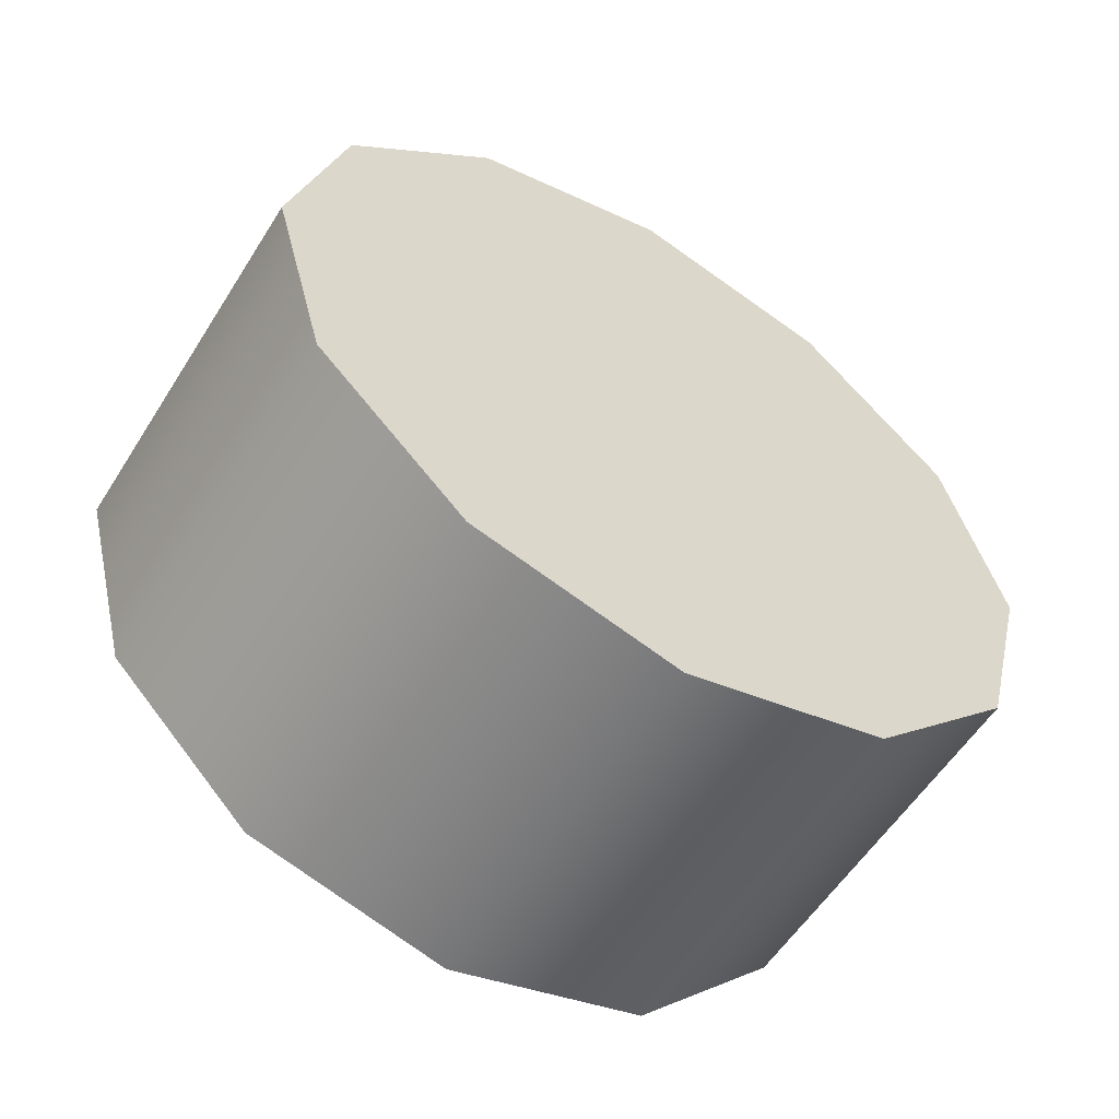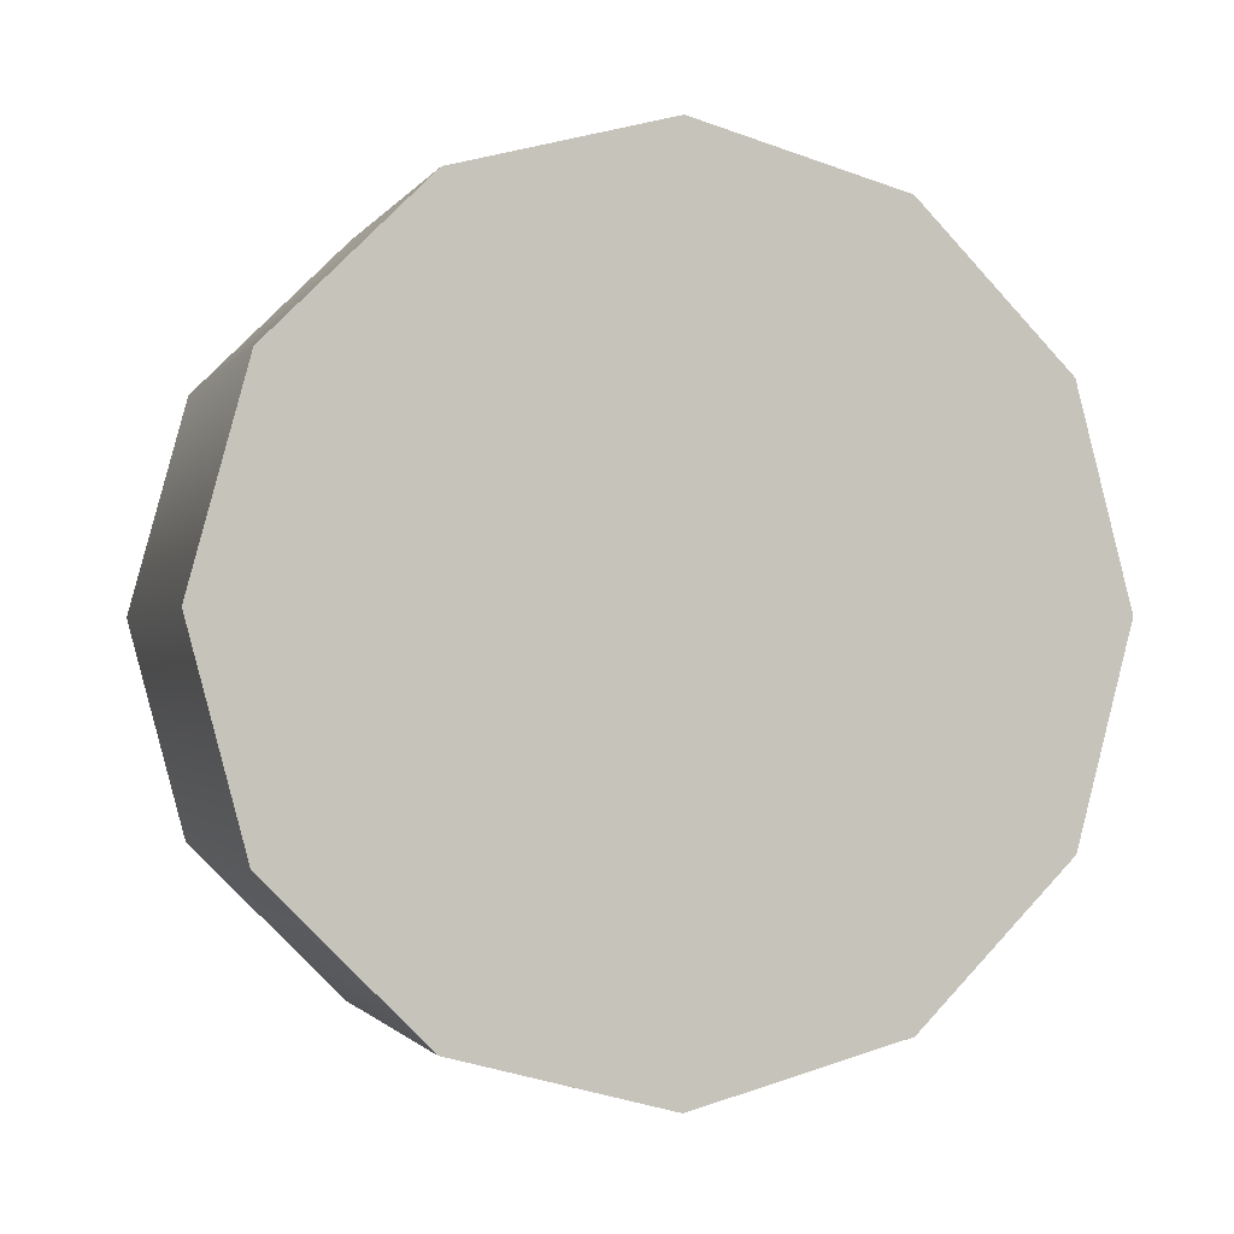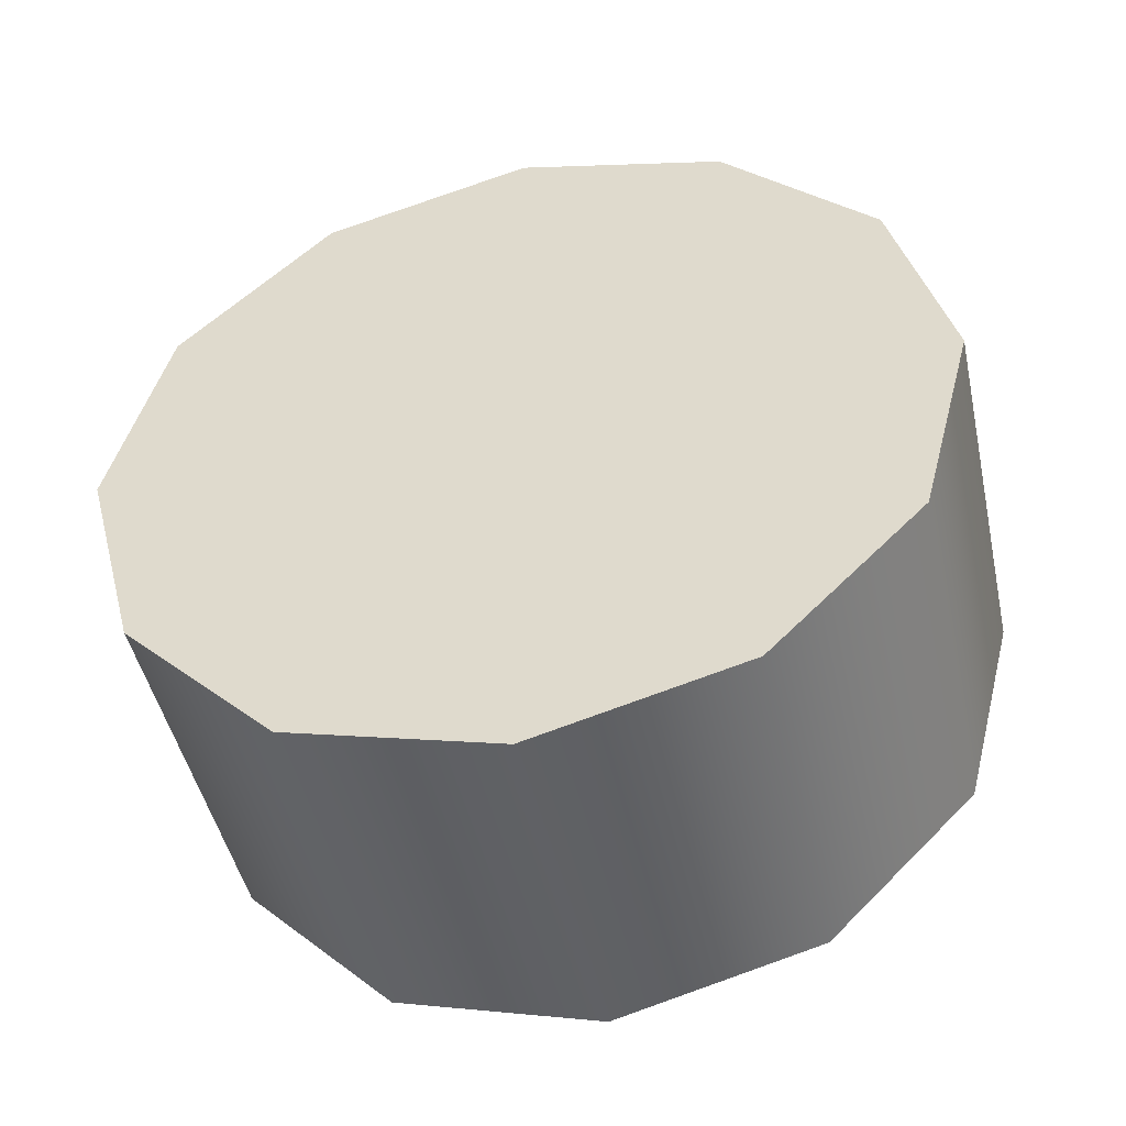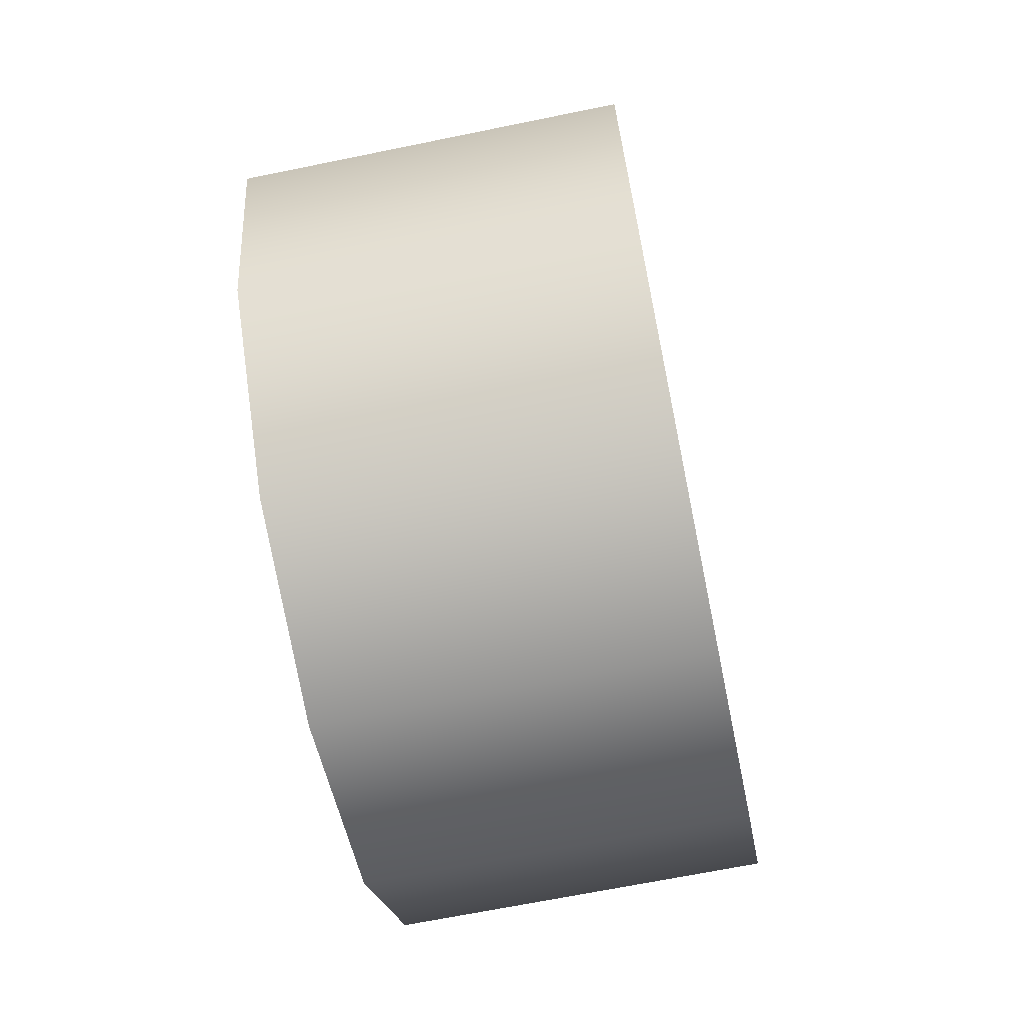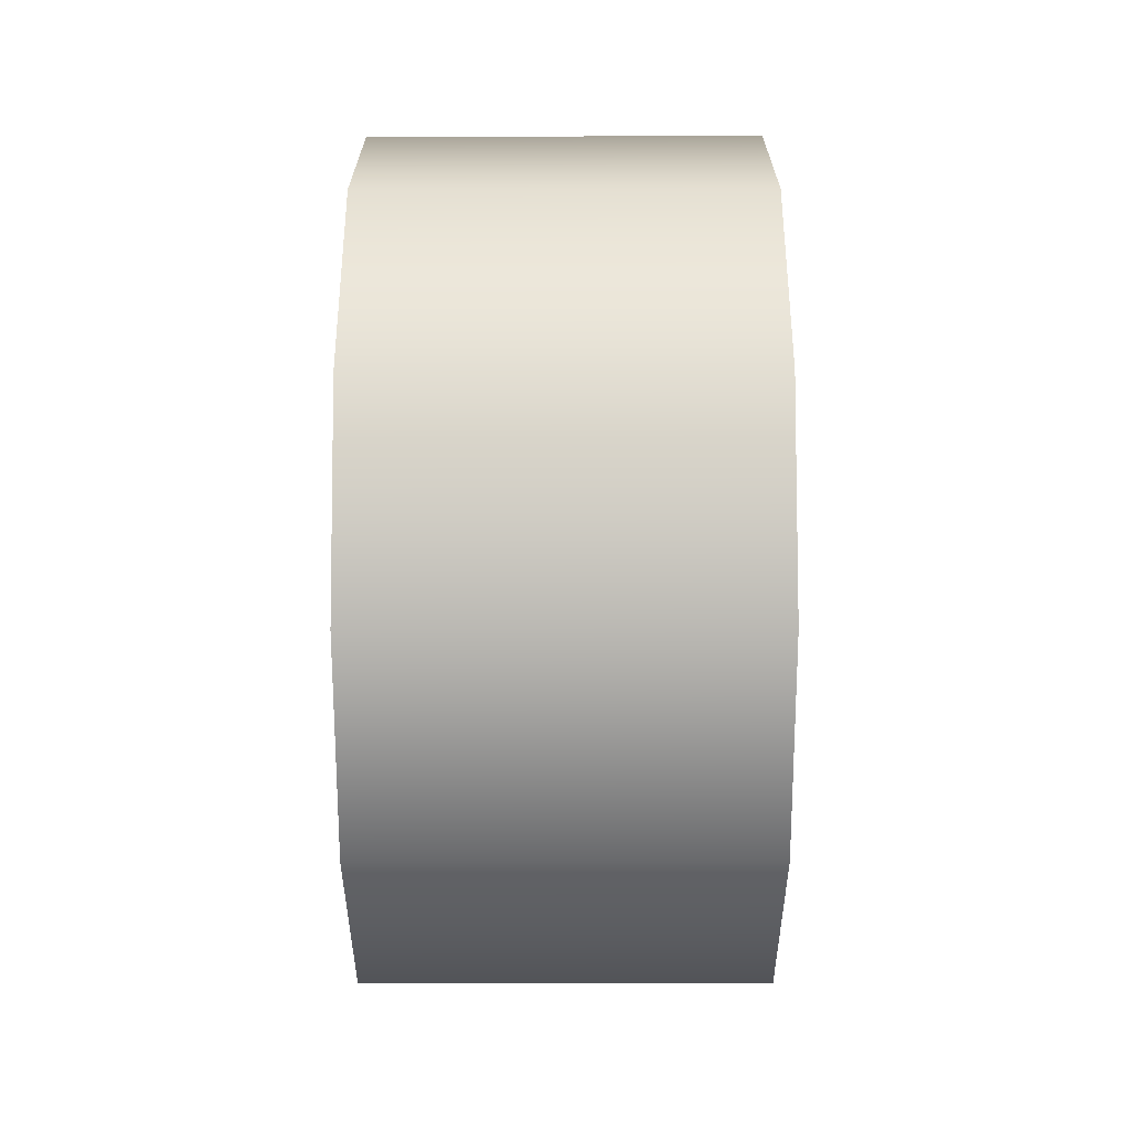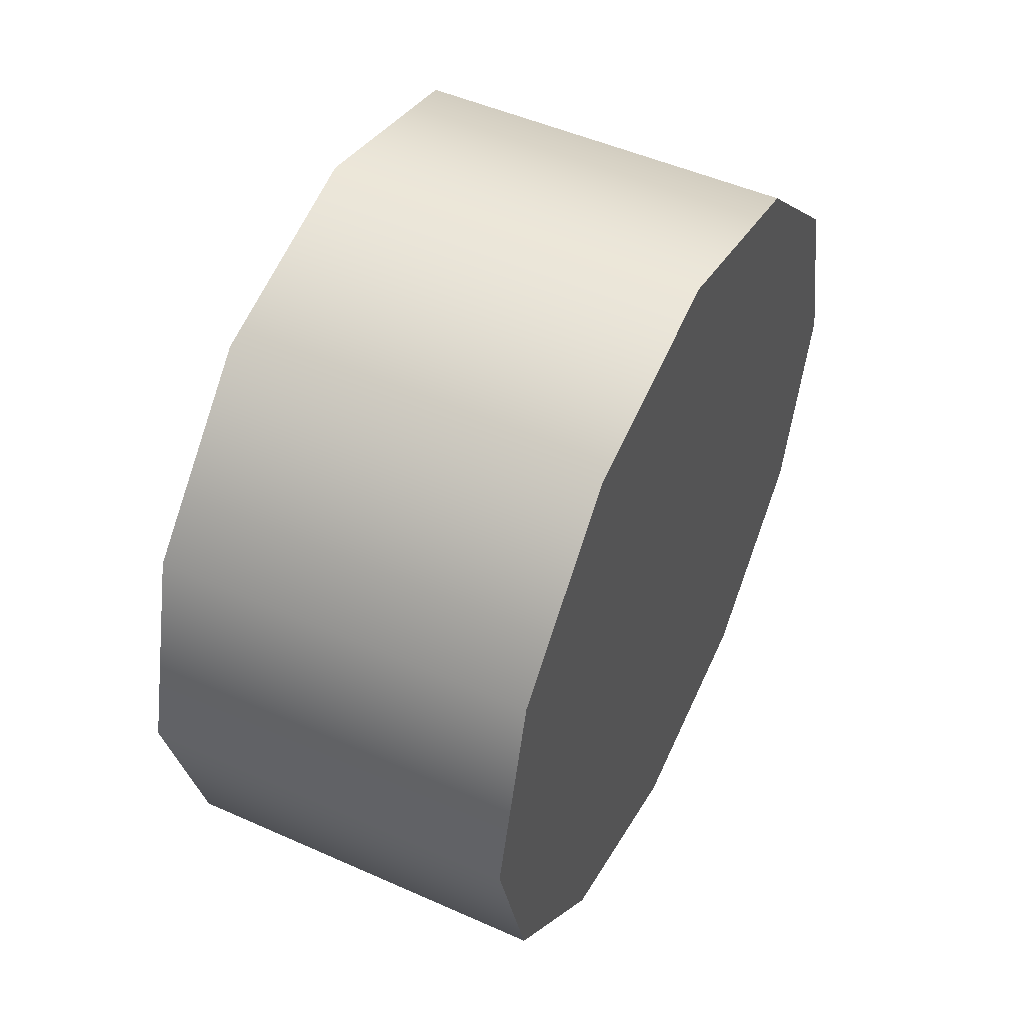
<metadata>
{"format":"obj","ext":"obj","renderer":"f3d","projection":"perspective","resolution":1024,"background":"white","views":[{"elev":-56.9,"azim":58.0,"up":"+Y"},{"elev":-1.4,"azim":-106.9,"up":"+Z"},{"elev":-47.1,"azim":102.4,"up":"+Z"},{"elev":-67.3,"azim":11.6,"up":"+Z"},{"elev":-52.6,"azim":-179.9,"up":"+Y"},{"elev":49.9,"azim":-153.9,"up":"+Z"}]}
</metadata>
<code>
v -1.121 2.999 0.9477
v -1.121 2.862 0.9841
v -1.121 2.725 0.9472
v -1.121 2.625 0.8467
v -1.121 2.589 0.7097
v -1.121 2.626 0.5728
v -1.121 2.726 0.4728
v -1.121 2.863 0.4364
v -1.121 3 0.4733
v -1.121 3.1 0.5738
v -1.121 3.137 0.7108
v -1.121 3.1 0.8477
v -1.121 2.626 0.5728
v -1.121 2.589 0.7097
v -1.372 2.589 0.7097
v -1.372 2.626 0.5728
v -1.121 2.625 0.8467
v -1.372 2.625 0.8467
v -1.121 2.625 0.8467
v -1.121 2.725 0.9472
v -1.372 2.725 0.9472
v -1.372 2.625 0.8467
v -1.121 2.862 0.9841
v -1.372 2.862 0.9841
v -1.121 2.999 0.9477
v -1.372 2.999 0.9477
v -1.121 3.1 0.8477
v -1.372 3.1 0.8477
v -1.121 3.137 0.7108
v -1.372 3.137 0.7108
v -1.121 3.1 0.5738
v -1.372 3.1 0.5738
v -1.121 3 0.4733
v -1.372 3 0.4733
v -1.121 2.863 0.4364
v -1.372 2.863 0.4364
v -1.121 2.726 0.4728
v -1.372 2.726 0.4728
v -1.372 2.999 0.9477
v -1.372 3.1 0.8477
v -1.372 3.137 0.7108
v -1.372 3.1 0.5738
v -1.372 3 0.4733
v -1.372 2.863 0.4364
v -1.372 2.726 0.4728
v -1.372 2.626 0.5728
v -1.372 2.589 0.7097
v -1.372 2.625 0.8467
v -1.372 2.725 0.9472
v -1.372 2.862 0.9841
g group_146_140627851006656
f 1 2 3
f 3 4 5
f 5 6 7
f 3 5 7
f 7 8 9
f 9 10 11
f 7 9 11
f 3 7 11
f 1 3 11
f 1 11 12
f 13 14 15
f 15 16 13
f 14 17 18
f 18 15 14
f 19 20 21
f 21 22 19
f 20 23 24
f 24 21 20
f 23 25 26
f 26 24 23
f 25 27 28
f 28 26 25
f 27 29 30
f 30 28 27
f 29 31 32
f 32 30 29
f 31 33 34
f 34 32 31
f 33 35 36
f 36 34 33
f 35 37 38
f 38 36 35
f 37 13 16
f 16 38 37
f 39 40 41
f 41 42 43
f 43 44 45
f 41 43 45
f 45 46 47
f 47 48 49
f 45 47 49
f 41 45 49
f 39 41 49
f 39 49 50

</code>
